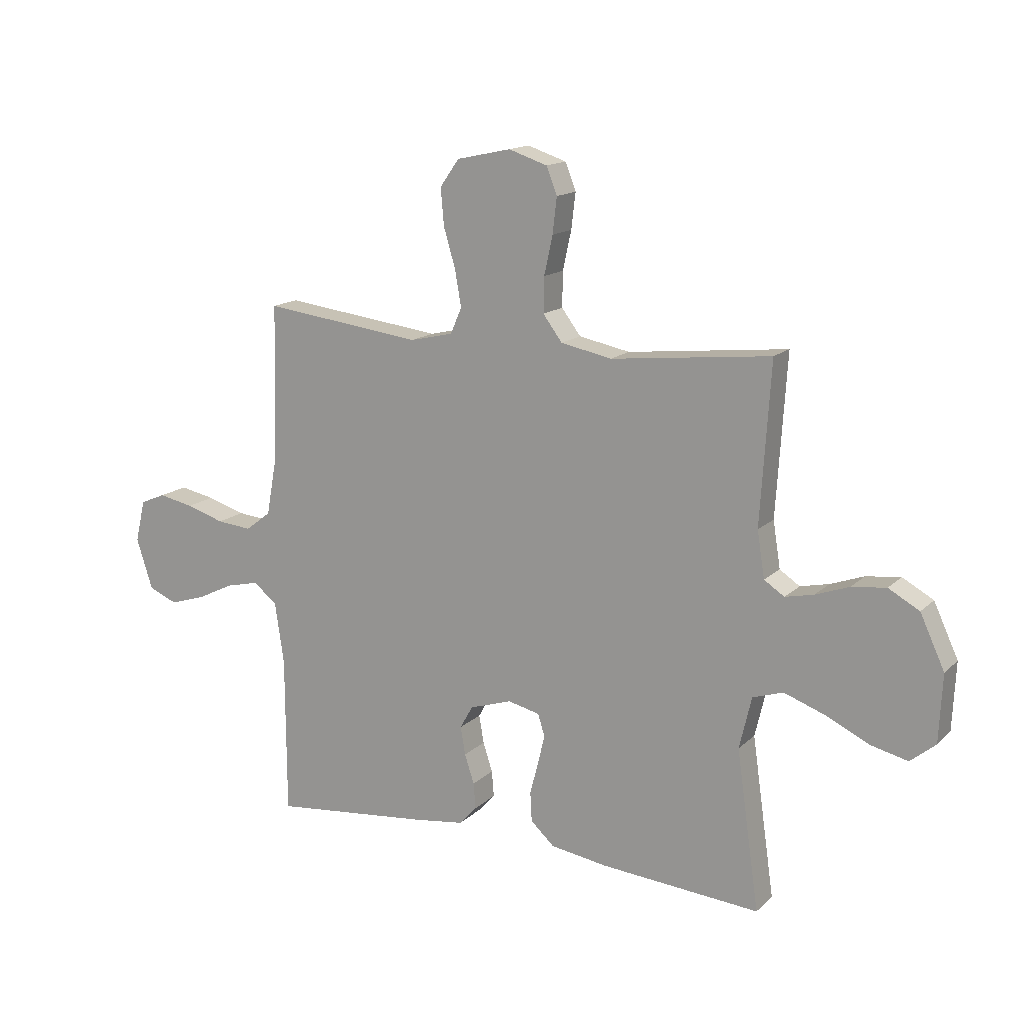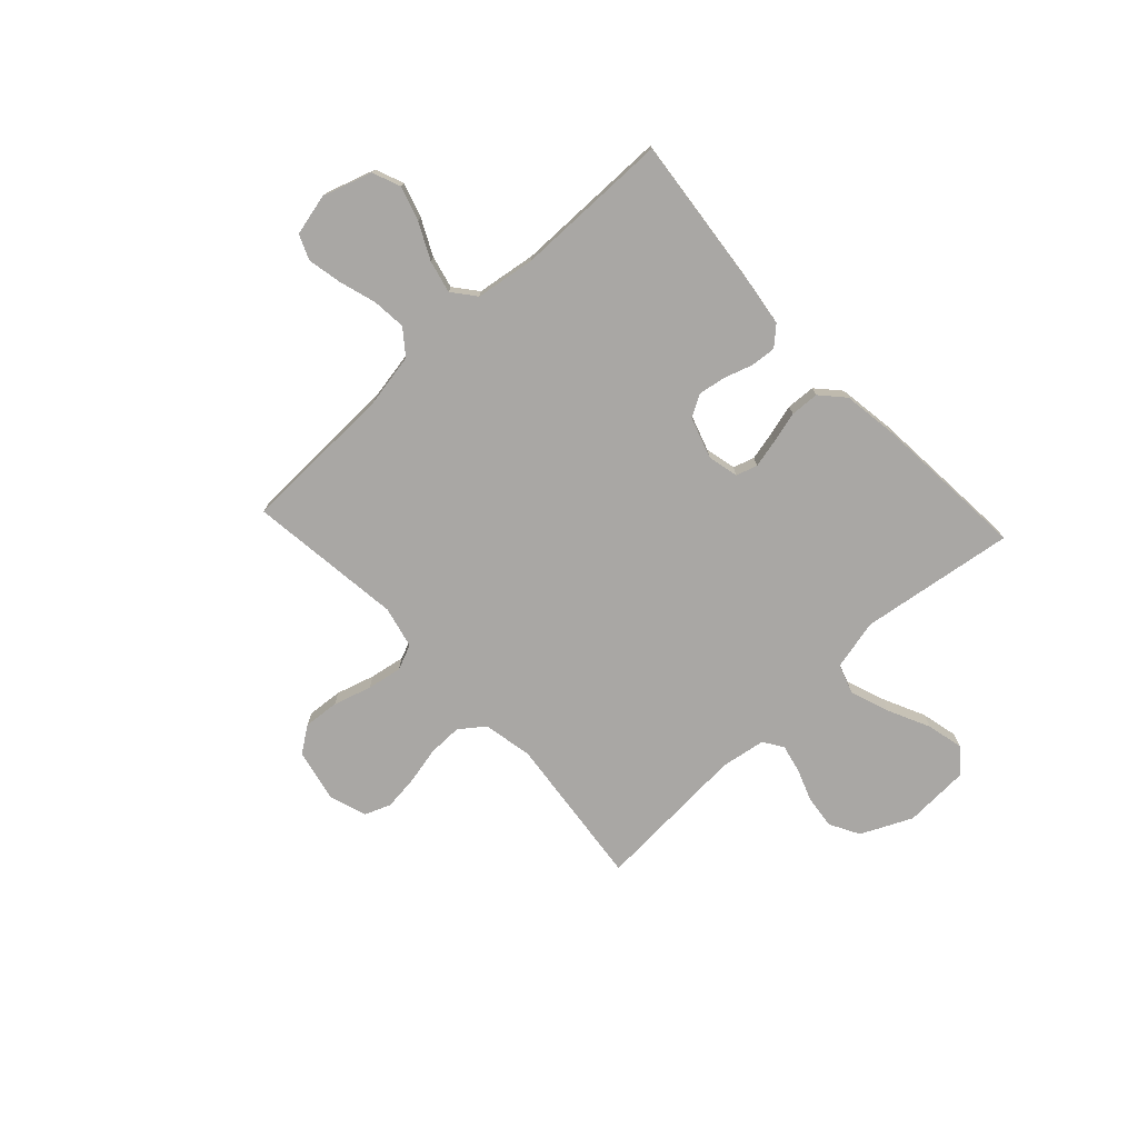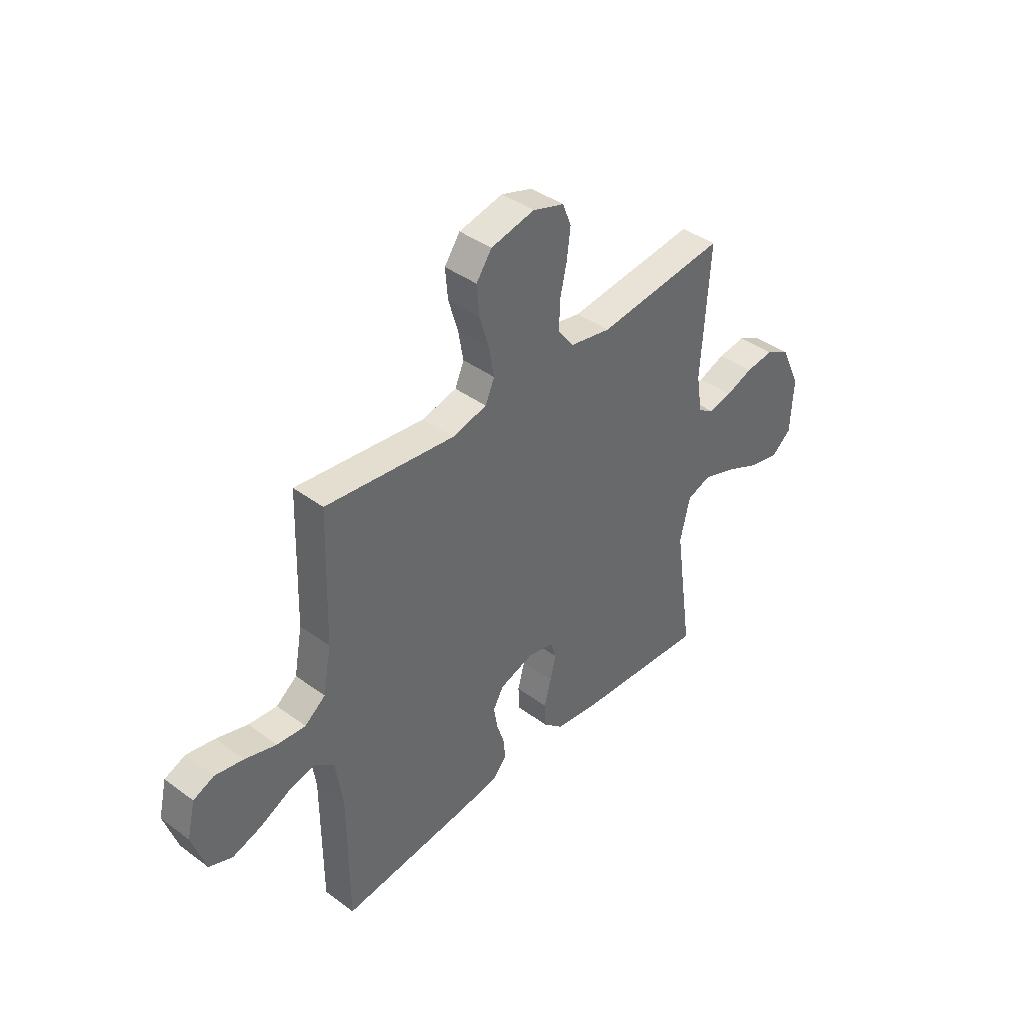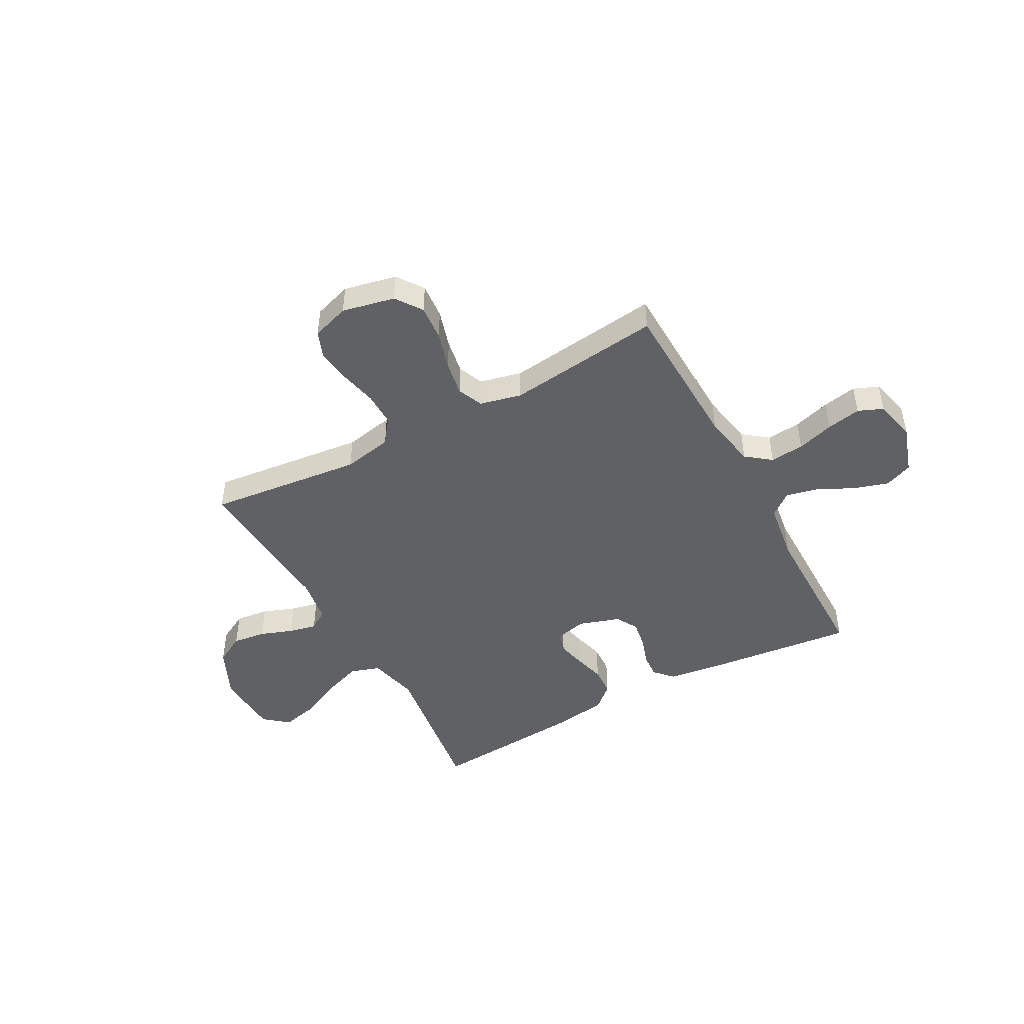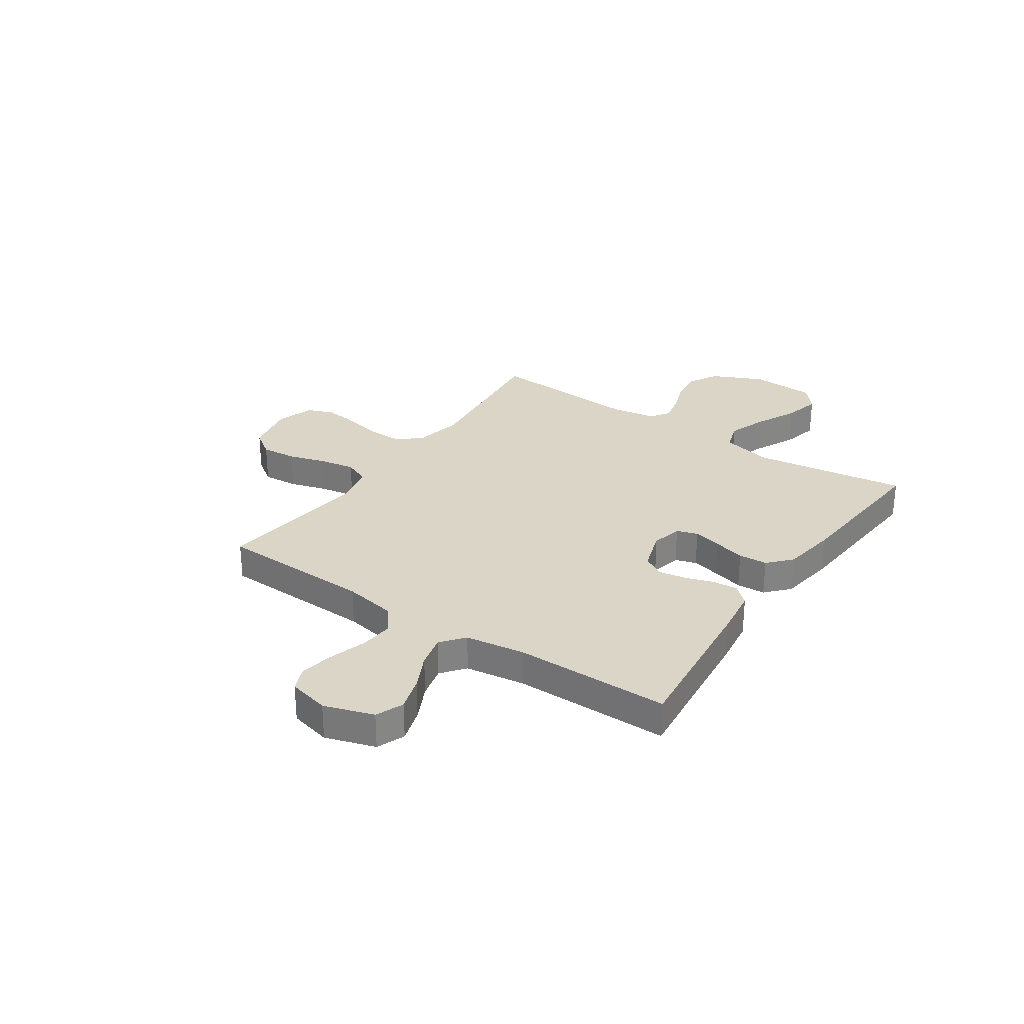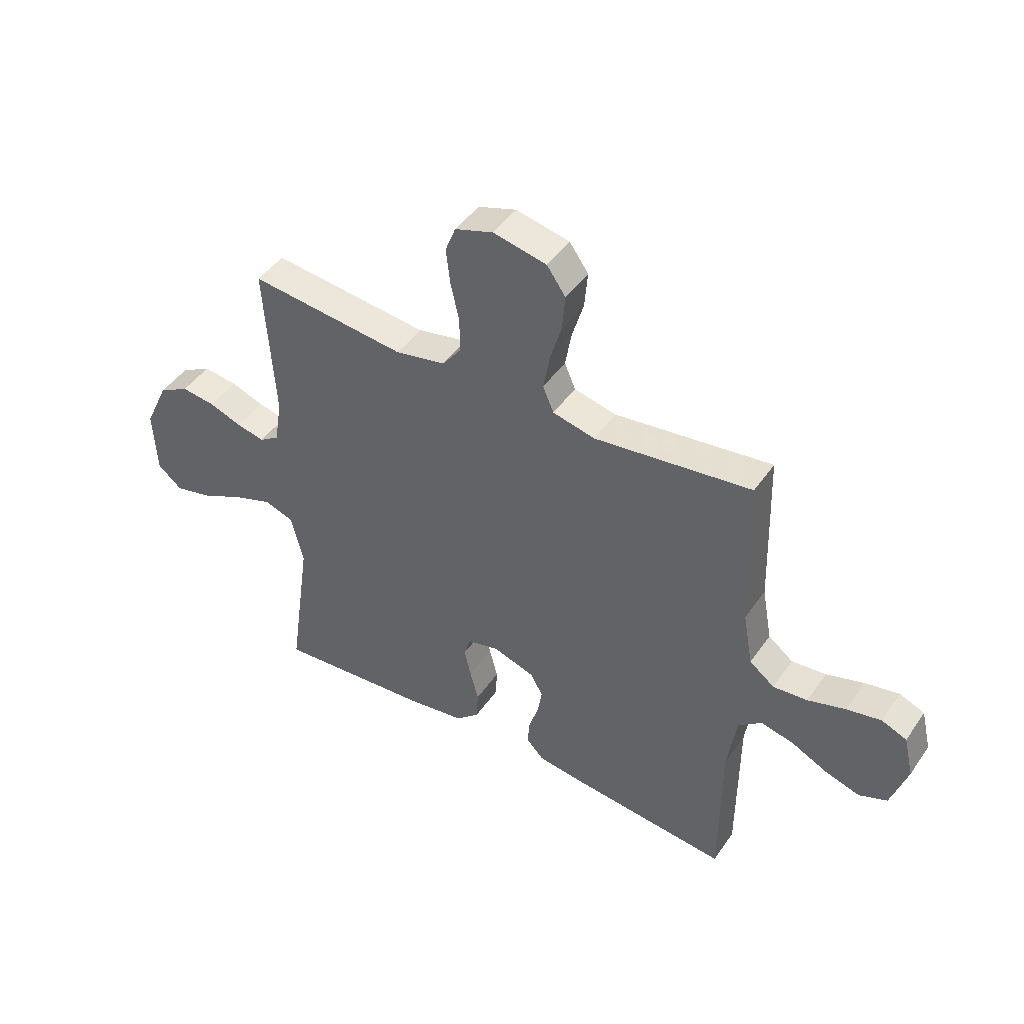
<metadata>
{"format":"obj","ext":"obj","renderer":"f3d","projection":"perspective","resolution":1024,"background":"white","views":[{"elev":15.1,"azim":-151.1,"up":"+Z"},{"elev":-74.7,"azim":132.9,"up":"+Y"},{"elev":40.8,"azim":132.0,"up":"+Z"},{"elev":-46.4,"azim":28.6,"up":"+Y"},{"elev":29.0,"azim":124.3,"up":"+Y"},{"elev":45.2,"azim":32.5,"up":"+Z"}]}
</metadata>
<code>
v 0.5 0.07 -0.5
v 0.2 0.07 -0.468
v 0.106 0.07 -0.455
v 0.073 0.07 -0.419
v 0.077 0.07 -0.37
v 0.095 0.07 -0.315
v 0.104 0.07 -0.262
v 0.08 0.07 -0.219
v 0 0.07 -0.193
v -0.06 0.07 -0.207
v -0.073 0.07 -0.248
v -0.06 0.07 -0.303
v -0.044 0.07 -0.364
v -0.047 0.07 -0.42
v -0.092 0.07 -0.461
v -0.2 0.07 -0.477
v -0.5 0.07 -0.5
v -0.457 0.07 -0.2
v -0.48 0.07 -0.102
v -0.537 0.07 -0.083
v -0.613 0.07 -0.11
v -0.695 0.07 -0.149
v -0.766 0.07 -0.166
v -0.813 0.07 -0.127
v -0.819 0.07 0
v -0.773 0.07 0.099
v -0.715 0.07 0.131
v -0.65 0.07 0.123
v -0.587 0.07 0.1
v -0.533 0.07 0.088
v -0.495 0.07 0.113
v -0.481 0.07 0.2
v -0.5 0.07 0.5
v -0.2 0.07 0.467
v -0.104 0.07 0.486
v -0.068 0.07 0.534
v -0.069 0.07 0.6
v -0.085 0.07 0.673
v -0.093 0.07 0.74
v -0.073 0.07 0.791
v 0 0.07 0.815
v 0.102 0.07 0.793
v 0.138 0.07 0.742
v 0.132 0.07 0.673
v 0.11 0.07 0.599
v 0.098 0.07 0.531
v 0.119 0.07 0.482
v 0.2 0.07 0.463
v 0.5 0.07 0.5
v 0.509 0.07 0.2
v 0.528 0.07 0.096
v 0.576 0.07 0.059
v 0.642 0.07 0.065
v 0.714 0.07 0.087
v 0.78 0.07 0.1
v 0.828 0.07 0.08
v 0.847 0.07 0
v 0.816 0.07 -0.096
v 0.762 0.07 -0.118
v 0.695 0.07 -0.097
v 0.626 0.07 -0.063
v 0.563 0.07 -0.048
v 0.518 0.07 -0.084
v 0.501 0.07 -0.2
v 0.5 0 -0.5
v 0.2 0 -0.468
v 0.106 0 -0.455
v 0.073 0 -0.419
v 0.077 0 -0.37
v 0.095 0 -0.315
v 0.104 0 -0.262
v 0.08 0 -0.219
v 0 0 -0.193
v -0.06 0 -0.207
v -0.073 0 -0.248
v -0.06 0 -0.303
v -0.044 0 -0.364
v -0.047 0 -0.42
v -0.092 0 -0.461
v -0.2 0 -0.477
v -0.5 0 -0.5
v -0.457 0 -0.2
v -0.48 0 -0.102
v -0.537 0 -0.083
v -0.613 0 -0.11
v -0.695 0 -0.149
v -0.766 0 -0.166
v -0.813 0 -0.127
v -0.819 0 0
v -0.773 0 0.099
v -0.715 0 0.131
v -0.65 0 0.123
v -0.587 0 0.1
v -0.533 0 0.088
v -0.495 0 0.113
v -0.481 0 0.2
v -0.5 0 0.5
v -0.2 0 0.467
v -0.104 0 0.486
v -0.068 0 0.534
v -0.069 0 0.6
v -0.085 0 0.673
v -0.093 0 0.74
v -0.073 0 0.791
v 0 0 0.815
v 0.102 0 0.793
v 0.138 0 0.742
v 0.132 0 0.673
v 0.11 0 0.599
v 0.098 0 0.531
v 0.119 0 0.482
v 0.2 0 0.463
v 0.5 0 0.5
v 0.509 0 0.2
v 0.528 0 0.096
v 0.576 0 0.059
v 0.642 0 0.065
v 0.714 0 0.087
v 0.78 0 0.1
v 0.828 0 0.08
v 0.847 0 0
v 0.816 0 -0.096
v 0.762 0 -0.118
v 0.695 0 -0.097
v 0.626 0 -0.063
v 0.563 0 -0.048
v 0.518 0 -0.084
v 0.501 0 -0.2
f 58 59 60 61
f 58 61 62
f 57 58 62
f 56 57 62
f 53 54 55 56
f 52 53 56 62
f 51 52 62 63
f 48 49 50
f 47 48 50 51
f 42 43 44 45
f 42 45 46
f 41 42 46
f 40 41 46
f 37 38 39 40
f 37 40 46 47
f 32 33 34
f 31 32 34 35
f 26 27 28 29
f 26 29 30
f 25 26 30
f 24 25 30
f 21 22 23 24
f 20 21 24 30
f 19 20 30 31
f 15 16 17 18
f 12 13 14 15
f 11 12 15 18
f 10 11 18 19
f 3 4 5 6
f 3 6 7
f 64 1 2 3
f 64 3 7
f 63 64 7 8
f 51 63 8 9
f 36 37 47 51
f 35 36 51 9
f 19 31 35
f 9 10 19 35
f 125 124 123 122
f 126 125 122
f 126 122 121
f 126 121 120
f 120 119 118 117
f 126 120 117 116
f 127 126 116 115
f 114 113 112
f 115 114 112 111
f 109 108 107 106
f 110 109 106
f 110 106 105
f 110 105 104
f 104 103 102 101
f 111 110 104 101
f 98 97 96
f 99 98 96 95
f 93 92 91 90
f 94 93 90
f 94 90 89
f 94 89 88
f 88 87 86 85
f 94 88 85 84
f 95 94 84 83
f 82 81 80 79
f 79 78 77 76
f 82 79 76 75
f 83 82 75 74
f 70 69 68 67
f 71 70 67
f 67 66 65 128
f 71 67 128
f 72 71 128 127
f 73 72 127 115
f 115 111 101 100
f 73 115 100 99
f 99 95 83
f 99 83 74 73
f 1 65 66 2
f 2 66 67 3
f 3 67 68 4
f 4 68 69 5
f 5 69 70 6
f 6 70 71 7
f 7 71 72 8
f 8 72 73 9
f 9 73 74 10
f 10 74 75 11
f 11 75 76 12
f 12 76 77 13
f 13 77 78 14
f 14 78 79 15
f 15 79 80 16
f 16 80 81 17
f 17 81 82 18
f 18 82 83 19
f 19 83 84 20
f 20 84 85 21
f 21 85 86 22
f 22 86 87 23
f 23 87 88 24
f 24 88 89 25
f 25 89 90 26
f 26 90 91 27
f 27 91 92 28
f 28 92 93 29
f 29 93 94 30
f 30 94 95 31
f 31 95 96 32
f 32 96 97 33
f 33 97 98 34
f 34 98 99 35
f 35 99 100 36
f 36 100 101 37
f 37 101 102 38
f 38 102 103 39
f 39 103 104 40
f 40 104 105 41
f 41 105 106 42
f 42 106 107 43
f 43 107 108 44
f 44 108 109 45
f 45 109 110 46
f 46 110 111 47
f 47 111 112 48
f 48 112 113 49
f 49 113 114 50
f 50 114 115 51
f 51 115 116 52
f 52 116 117 53
f 53 117 118 54
f 54 118 119 55
f 55 119 120 56
f 56 120 121 57
f 57 121 122 58
f 58 122 123 59
f 59 123 124 60
f 60 124 125 61
f 61 125 126 62
f 62 126 127 63
f 63 127 128 64
f 64 128 65 1

</code>
